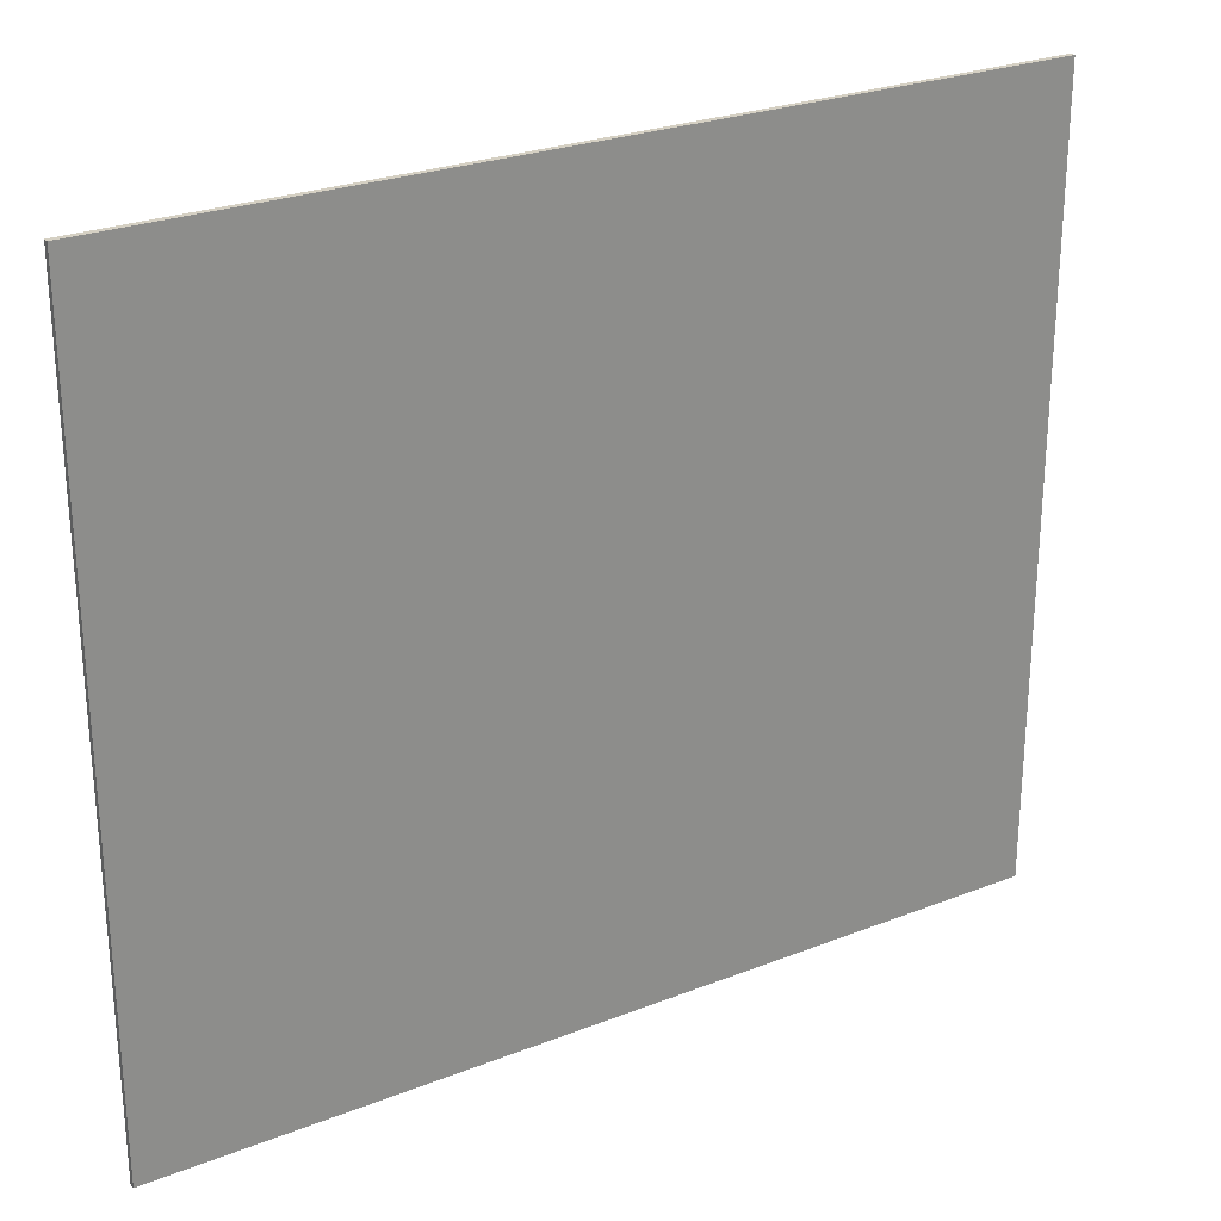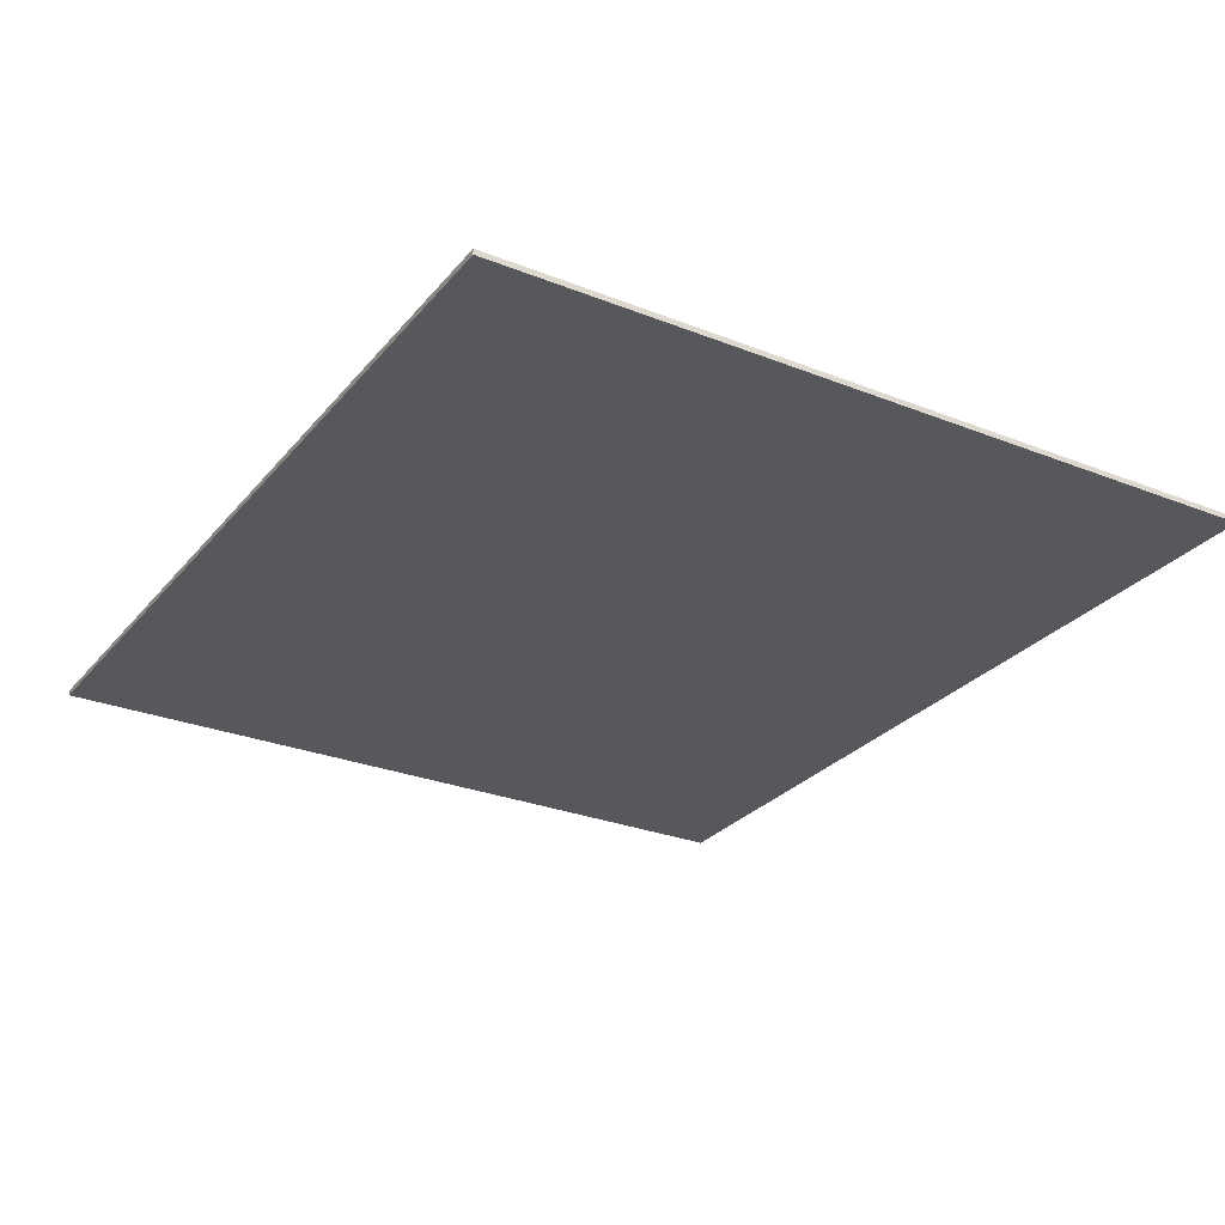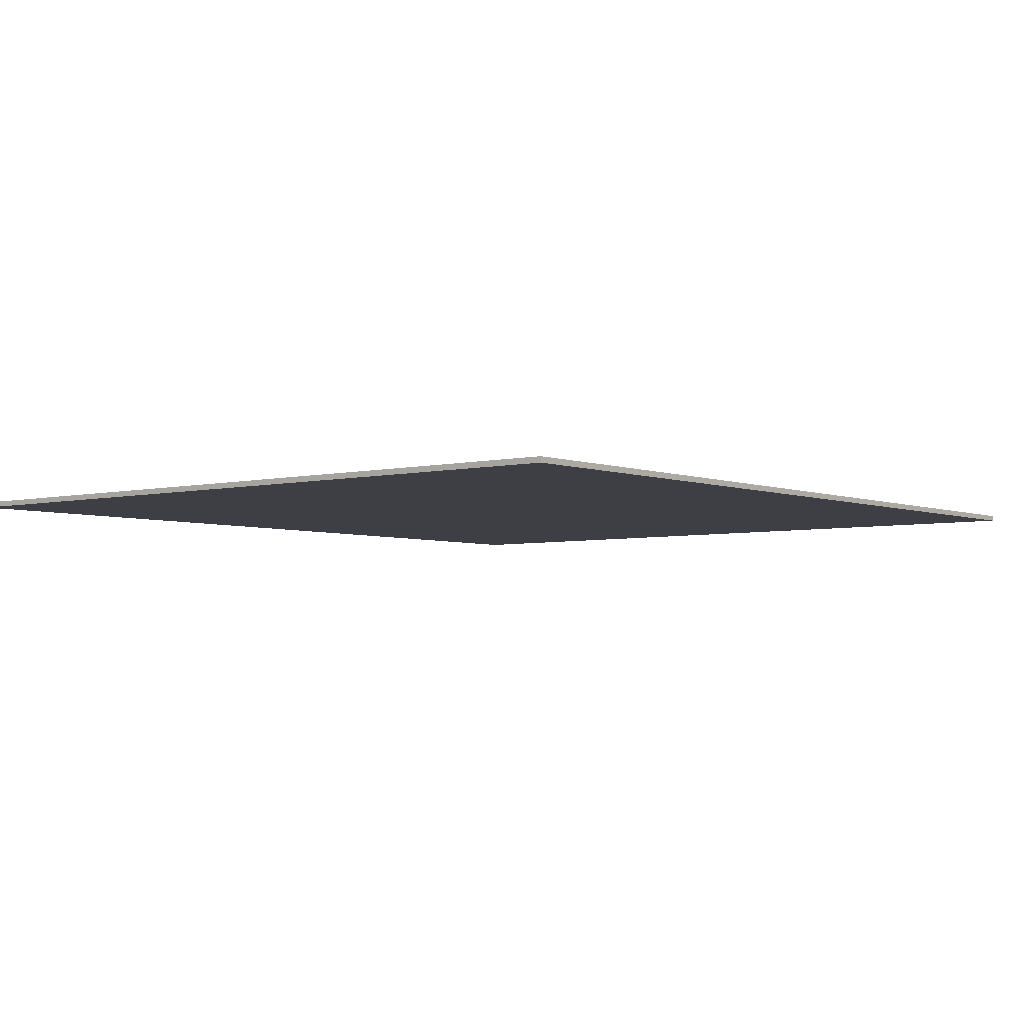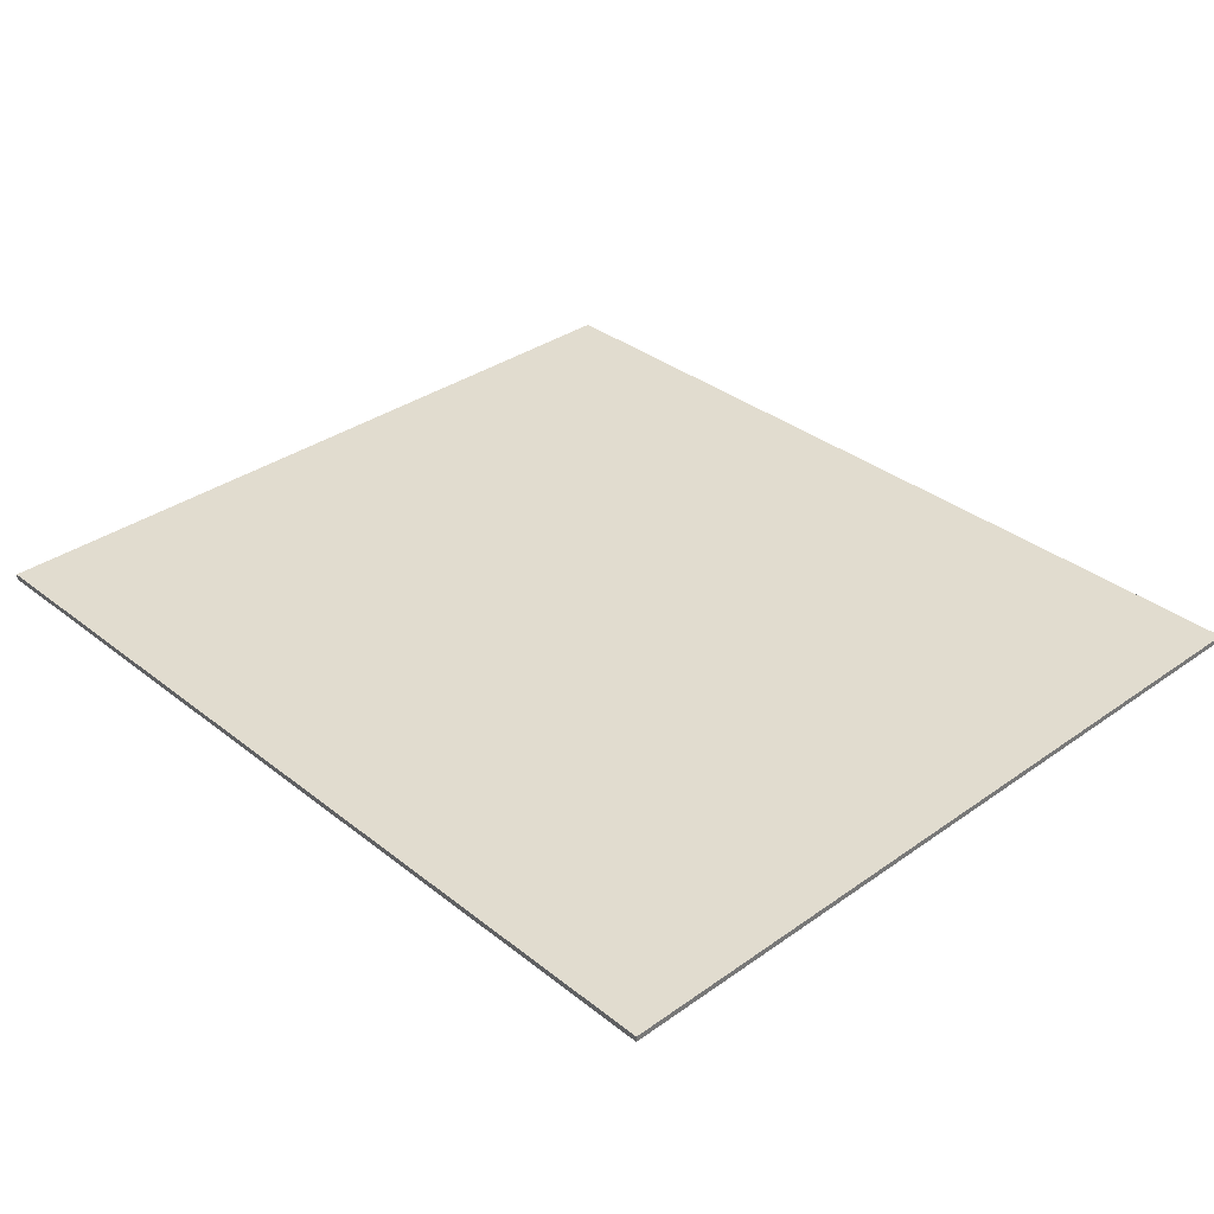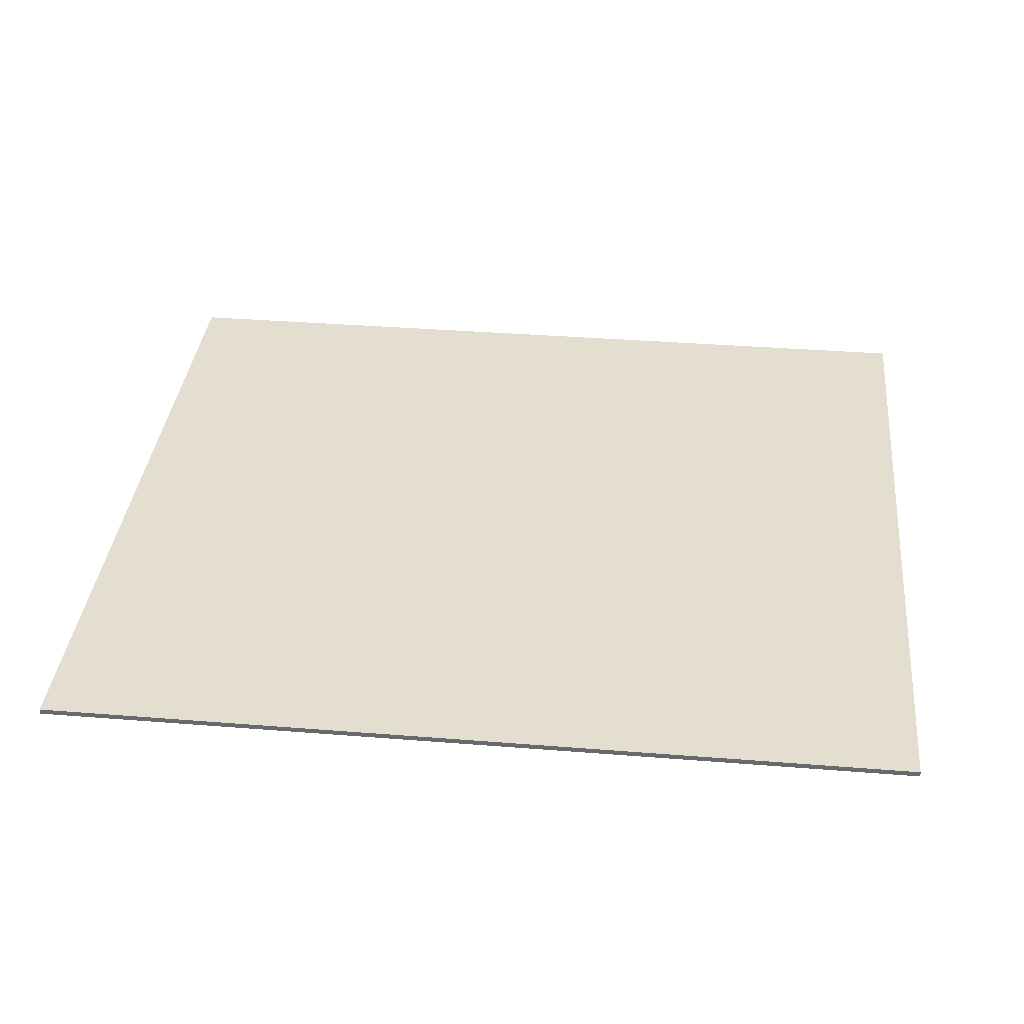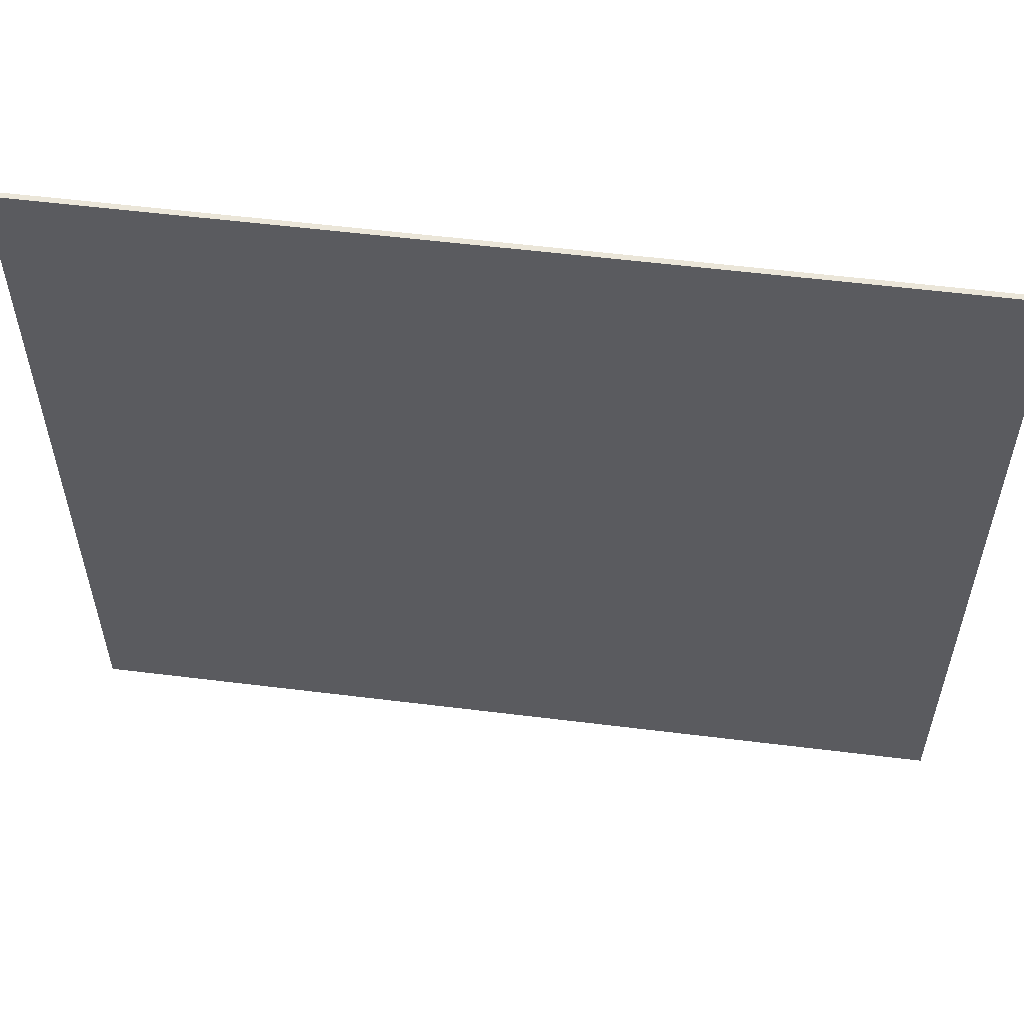
<metadata>
{"format":"obj","ext":"obj","renderer":"f3d","projection":"perspective","resolution":1024,"background":"white","views":[{"elev":26.1,"azim":148.1,"up":"+Z"},{"elev":-27.8,"azim":58.9,"up":"+Y"},{"elev":-4.4,"azim":128.9,"up":"+Y"},{"elev":34.3,"azim":46.5,"up":"+Y"},{"elev":36.5,"azim":5.9,"up":"+Y"},{"elev":56.0,"azim":7.4,"up":"+Z"}]}
</metadata>
<code>
v 1 0 0.8788
v 1 0 -0.8788
v -1 0 -0.8788
v -1 0 0.8788
v -1 -0.0125 0.8788
v 1 -0.0125 0.8788
v 1 0 0.8788
v -1 0 0.8788
v -1 -0.0125 -0.8788
v -1 -0.0125 0.8788
v -1 0 0.8788
v -1 0 -0.8788
v 1 -0.0125 -0.8788
v -1 -0.0125 -0.8788
v -1 0 -0.8788
v 1 0 -0.8788
v 1 -0.0125 0.8788
v 1 -0.0125 -0.8788
v 1 0 -0.8788
v 1 0 0.8788
v -1 -0.0125 0.4394
v -1 -0.0125 0.2197
v -0.875 -0.0125 0.2197
v -0.875 -0.0125 0.4394
v -1 -0.0125 -0.2197
v -1 -0.0125 -0.4394
v -0.875 -0.0125 -0.4394
v -0.875 -0.0125 -0.2197
v -0.875 -0.0125 0.4394
v -0.875 -0.0125 0.2197
v -0.625 -0.0125 0.2197
v -0.625 -0.0125 0.4394
v -0.875 -0.0125 -0.2197
v -0.875 -0.0125 -0.4394
v -0.625 -0.0125 -0.4394
v -0.625 -0.0125 -0.2197
v -0.625 -0.0125 0.4394
v -0.625 -0.0125 0.2197
v -0.375 -0.0125 0.2197
v -0.375 -0.0125 0.4394
v -0.625 -0.0125 -0.2197
v -0.625 -0.0125 -0.4394
v -0.375 -0.0125 -0.4394
v -0.375 -0.0125 -0.2197
v -0.375 -0.0125 0.4394
v -0.375 -0.0125 0.2197
v -0.125 -0.0125 0.2197
v -0.125 -0.0125 0.4394
v -0.375 -0.0125 -0.2197
v -0.375 -0.0125 -0.4394
v -0.125 -0.0125 -0.4394
v -0.125 -0.0125 -0.2197
v -0.125 -0.0125 0.4394
v -0.125 -0.0125 0.2197
v 0.125 -0.0125 0.2197
v 0.125 -0.0125 0.4394
v -0.125 -0.0125 -0.2197
v -0.125 -0.0125 -0.4394
v 0.125 -0.0125 -0.4394
v 0.125 -0.0125 -0.2197
v 0.125 -0.0125 0.4394
v 0.125 -0.0125 0.2197
v 0.375 -0.0125 0.2197
v 0.375 -0.0125 0.4394
v 0.125 -0.0125 -0.2197
v 0.125 -0.0125 -0.4394
v 0.375 -0.0125 -0.4394
v 0.375 -0.0125 -0.2197
v 0.375 -0.0125 0.4394
v 0.375 -0.0125 0.2197
v 0.625 -0.0125 0.2197
v 0.625 -0.0125 0.4394
v 0.375 -0.0125 -0.2197
v 0.375 -0.0125 -0.4394
v 0.625 -0.0125 -0.4394
v 0.625 -0.0125 -0.2197
v 0.625 -0.0125 0.4394
v 0.625 -0.0125 0.2197
v 0.875 -0.0125 0.2197
v 0.875 -0.0125 0.4394
v 0.625 -0.0125 -0.2197
v 0.625 -0.0125 -0.4394
v 0.875 -0.0125 -0.4394
v 0.875 -0.0125 -0.2197
v 0.875 -0.0125 0.4394
v 0.875 -0.0125 0.2197
v 1 -0.0125 0.2197
v 1 -0.0125 0.4394
v 0.875 -0.0125 -0.2197
v 0.875 -0.0125 -0.4394
v 1 -0.0125 -0.4394
v 1 -0.0125 -0.2197
v -1 -0.0125 0.8788
v -1 -0.0125 0.4394
v -0.875 -0.0125 0.4394
v -0.875 -0.0125 0.8788
v -1 -0.0125 0.2197
v -1 -0.0125 -0.2197
v -0.875 -0.0125 -0.2197
v -0.875 -0.0125 0.2197
v -1 -0.0125 -0.4394
v -1 -0.0125 -0.8788
v -0.875 -0.0125 -0.8788
v -0.875 -0.0125 -0.4394
v -0.875 -0.0125 0.8788
v -0.875 -0.0125 0.4394
v -0.625 -0.0125 0.4394
v -0.625 -0.0125 0.8788
v -0.875 -0.0125 0.2197
v -0.875 -0.0125 -0.2197
v -0.625 -0.0125 -0.2197
v -0.625 -0.0125 0.2197
v -0.875 -0.0125 -0.4394
v -0.875 -0.0125 -0.8788
v -0.625 -0.0125 -0.8788
v -0.625 -0.0125 -0.4394
v -0.625 -0.0125 0.8788
v -0.625 -0.0125 0.4394
v -0.375 -0.0125 0.4394
v -0.375 -0.0125 0.8788
v -0.625 -0.0125 0.2197
v -0.625 -0.0125 -0.2197
v -0.375 -0.0125 -0.2197
v -0.375 -0.0125 0.2197
v -0.625 -0.0125 -0.4394
v -0.625 -0.0125 -0.8788
v -0.375 -0.0125 -0.8788
v -0.375 -0.0125 -0.4394
v -0.375 -0.0125 0.8788
v -0.375 -0.0125 0.4394
v -0.125 -0.0125 0.4394
v -0.125 -0.0125 0.8788
v -0.375 -0.0125 0.2197
v -0.375 -0.0125 -0.2197
v -0.125 -0.0125 -0.2197
v -0.125 -0.0125 0.2197
v -0.375 -0.0125 -0.4394
v -0.375 -0.0125 -0.8788
v -0.125 -0.0125 -0.8788
v -0.125 -0.0125 -0.4394
v -0.125 -0.0125 0.8788
v -0.125 -0.0125 0.4394
v 0.125 -0.0125 0.4394
v 0.125 -0.0125 0.8788
v -0.125 -0.0125 0.2197
v -0.125 -0.0125 -0.2197
v 0.125 -0.0125 -0.2197
v 0.125 -0.0125 0.2197
v -0.125 -0.0125 -0.4394
v -0.125 -0.0125 -0.8788
v 0.125 -0.0125 -0.8788
v 0.125 -0.0125 -0.4394
v 0.125 -0.0125 0.8788
v 0.125 -0.0125 0.4394
v 0.375 -0.0125 0.4394
v 0.375 -0.0125 0.8788
v 0.125 -0.0125 0.2197
v 0.125 -0.0125 -0.2197
v 0.375 -0.0125 -0.2197
v 0.375 -0.0125 0.2197
v 0.125 -0.0125 -0.4394
v 0.125 -0.0125 -0.8788
v 0.375 -0.0125 -0.8788
v 0.375 -0.0125 -0.4394
v 0.375 -0.0125 0.8788
v 0.375 -0.0125 0.4394
v 0.625 -0.0125 0.4394
v 0.625 -0.0125 0.8788
v 0.375 -0.0125 0.2197
v 0.375 -0.0125 -0.2197
v 0.625 -0.0125 -0.2197
v 0.625 -0.0125 0.2197
v 0.375 -0.0125 -0.4394
v 0.375 -0.0125 -0.8788
v 0.625 -0.0125 -0.8788
v 0.625 -0.0125 -0.4394
v 0.625 -0.0125 0.8788
v 0.625 -0.0125 0.4394
v 0.875 -0.0125 0.4394
v 0.875 -0.0125 0.8788
v 0.625 -0.0125 0.2197
v 0.625 -0.0125 -0.2197
v 0.875 -0.0125 -0.2197
v 0.875 -0.0125 0.2197
v 0.625 -0.0125 -0.4394
v 0.625 -0.0125 -0.8788
v 0.875 -0.0125 -0.8788
v 0.875 -0.0125 -0.4394
v 0.875 -0.0125 0.8788
v 0.875 -0.0125 0.4394
v 1 -0.0125 0.4394
v 1 -0.0125 0.8788
v 0.875 -0.0125 0.2197
v 0.875 -0.0125 -0.2197
v 1 -0.0125 -0.2197
v 1 -0.0125 0.2197
v 0.875 -0.0125 -0.4394
v 0.875 -0.0125 -0.8788
v 1 -0.0125 -0.8788
v 1 -0.0125 -0.4394
g mesh569392
f 1 2 3
f 3 4 1
f 5 6 7
f 7 8 5
f 9 10 11
f 11 12 9
f 13 14 15
f 15 16 13
f 17 18 19
f 19 20 17
f 21 22 23
f 23 24 21
f 25 26 27
f 27 28 25
f 29 30 31
f 31 32 29
f 33 34 35
f 35 36 33
f 37 38 39
f 39 40 37
f 41 42 43
f 43 44 41
f 45 46 47
f 47 48 45
f 49 50 51
f 51 52 49
f 53 54 55
f 55 56 53
f 57 58 59
f 59 60 57
f 61 62 63
f 63 64 61
f 65 66 67
f 67 68 65
f 69 70 71
f 71 72 69
f 73 74 75
f 75 76 73
f 77 78 79
f 79 80 77
f 81 82 83
f 83 84 81
f 85 86 87
f 87 88 85
f 89 90 91
f 91 92 89
g mesh569394
f 93 94 95
f 95 96 93
f 97 98 99
f 99 100 97
f 101 102 103
f 103 104 101
g mesh569395
f 105 106 107
f 107 108 105
f 109 110 111
f 111 112 109
f 113 114 115
f 115 116 113
g mesh569396
f 117 118 119
f 119 120 117
f 121 122 123
f 123 124 121
f 125 126 127
f 127 128 125
g mesh569397
f 129 130 131
f 131 132 129
f 133 134 135
f 135 136 133
f 137 138 139
f 139 140 137
g mesh569398
f 141 142 143
f 143 144 141
f 145 146 147
f 147 148 145
f 149 150 151
f 151 152 149
g mesh569399
f 153 154 155
f 155 156 153
f 157 158 159
f 159 160 157
f 161 162 163
f 163 164 161
g mesh569400
f 165 166 167
f 167 168 165
f 169 170 171
f 171 172 169
f 173 174 175
f 175 176 173
g mesh569401
f 177 178 179
f 179 180 177
f 181 182 183
f 183 184 181
f 185 186 187
f 187 188 185
g mesh569402
f 189 190 191
f 191 192 189
f 193 194 195
f 195 196 193
f 197 198 199
f 199 200 197

</code>
